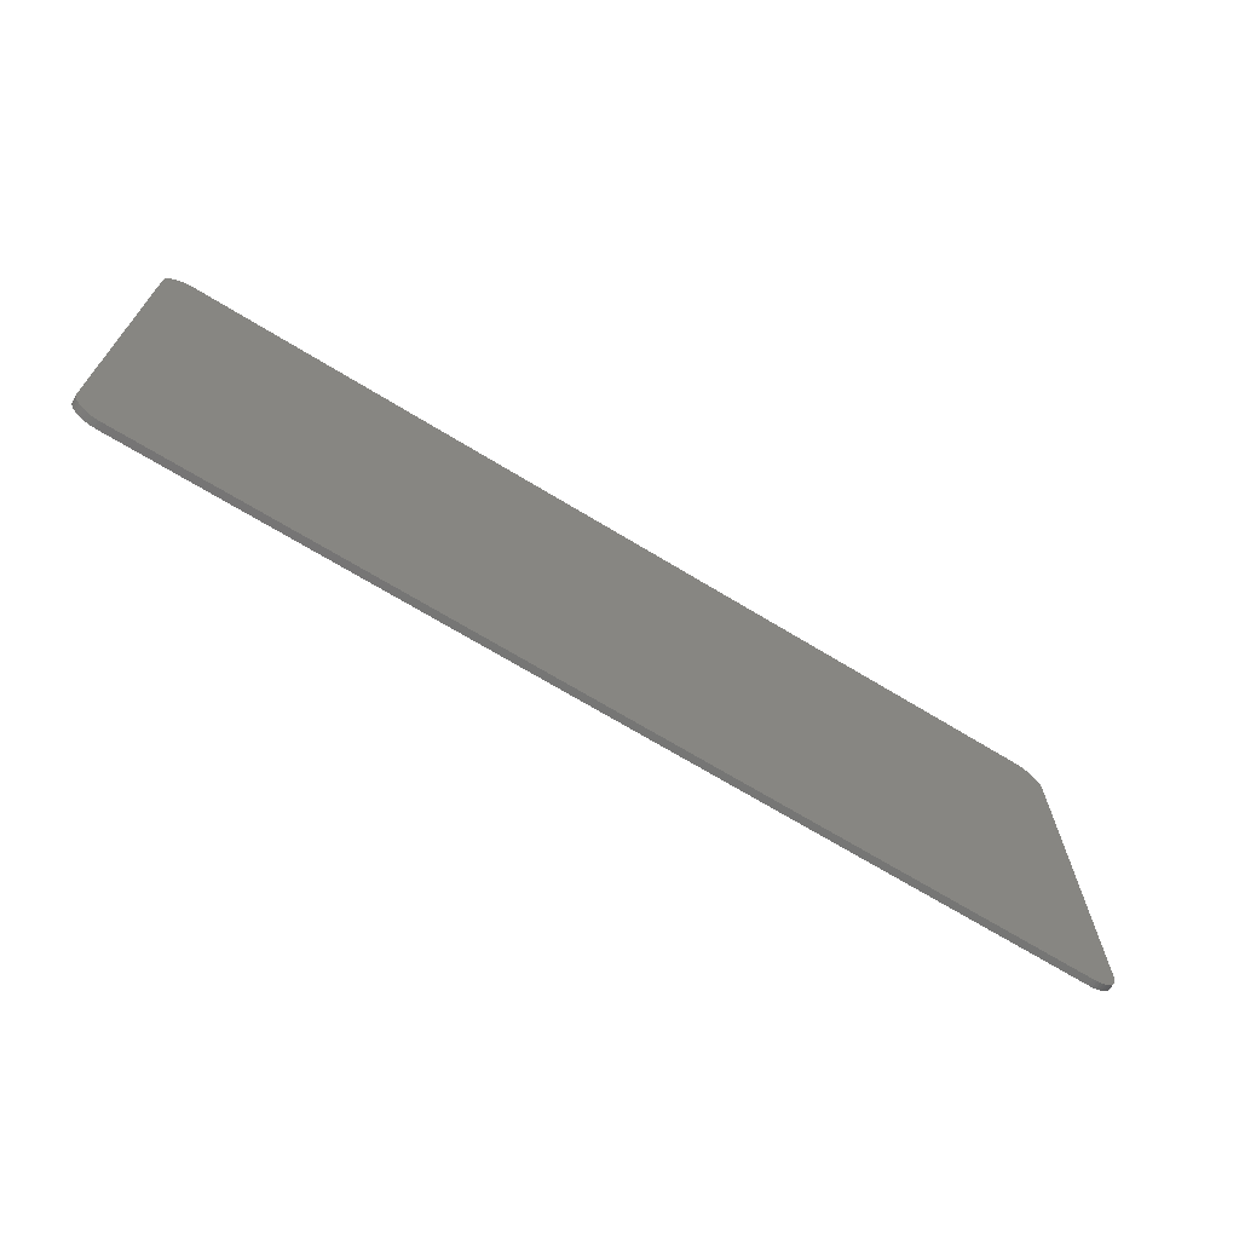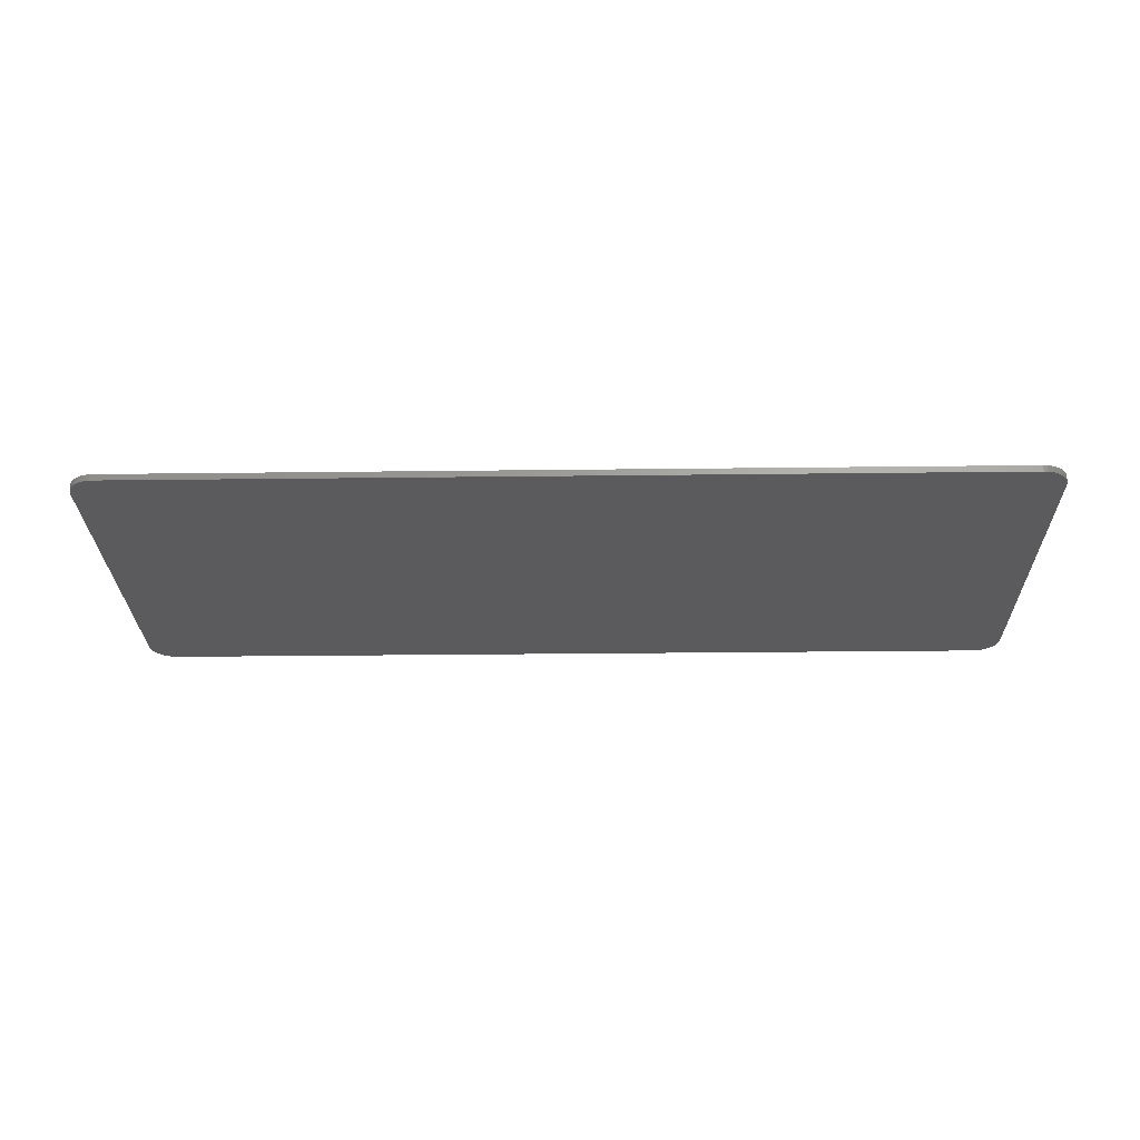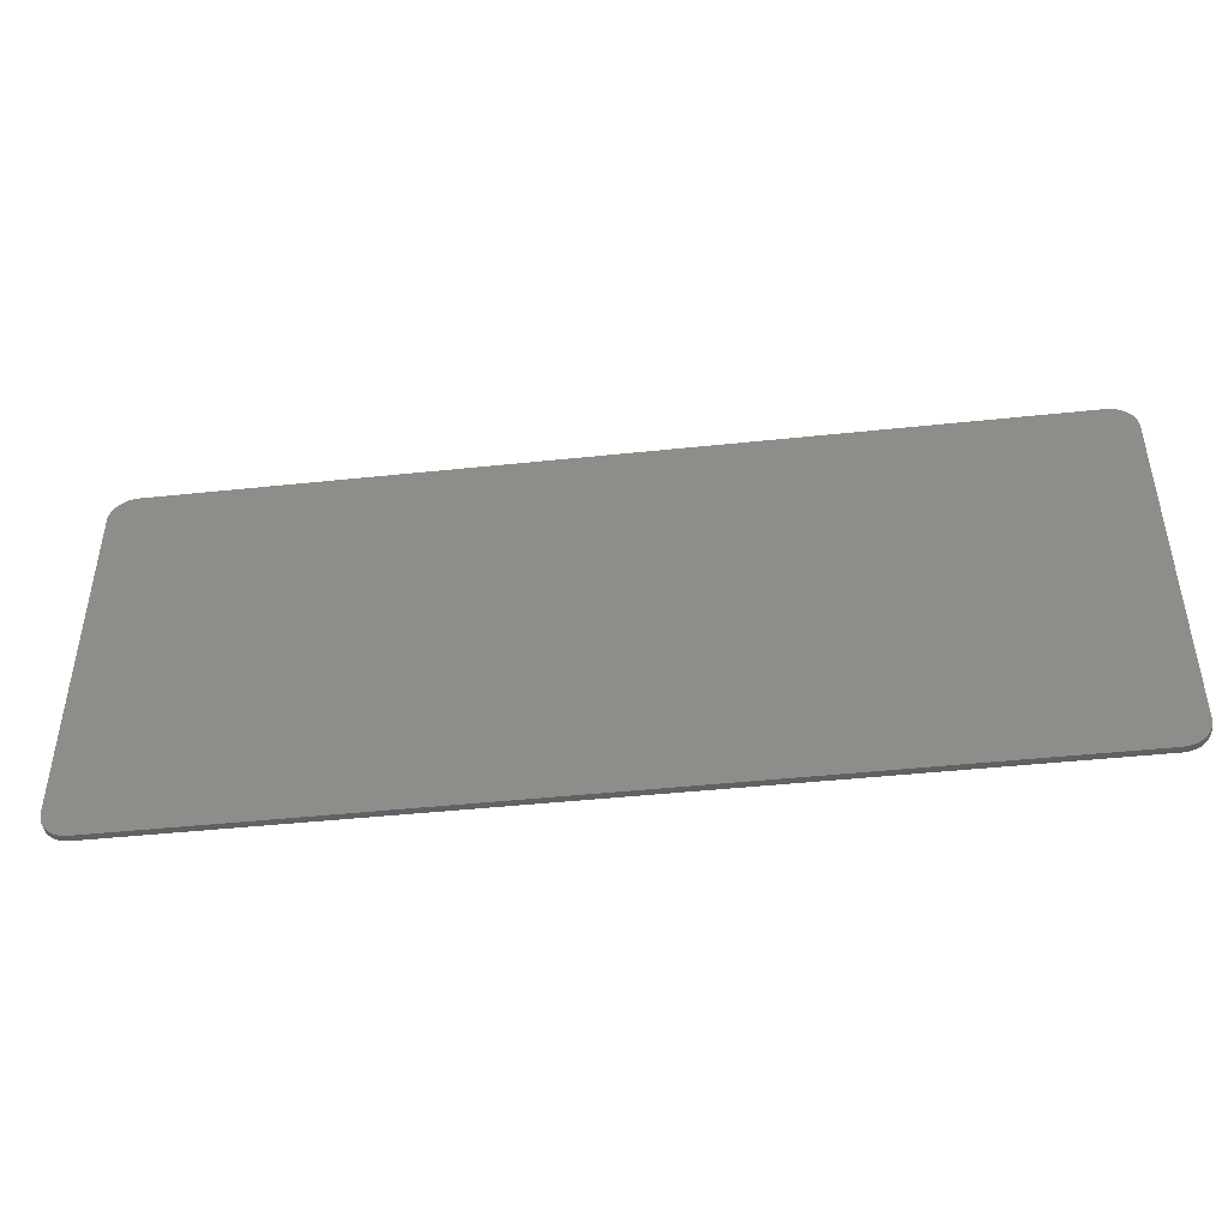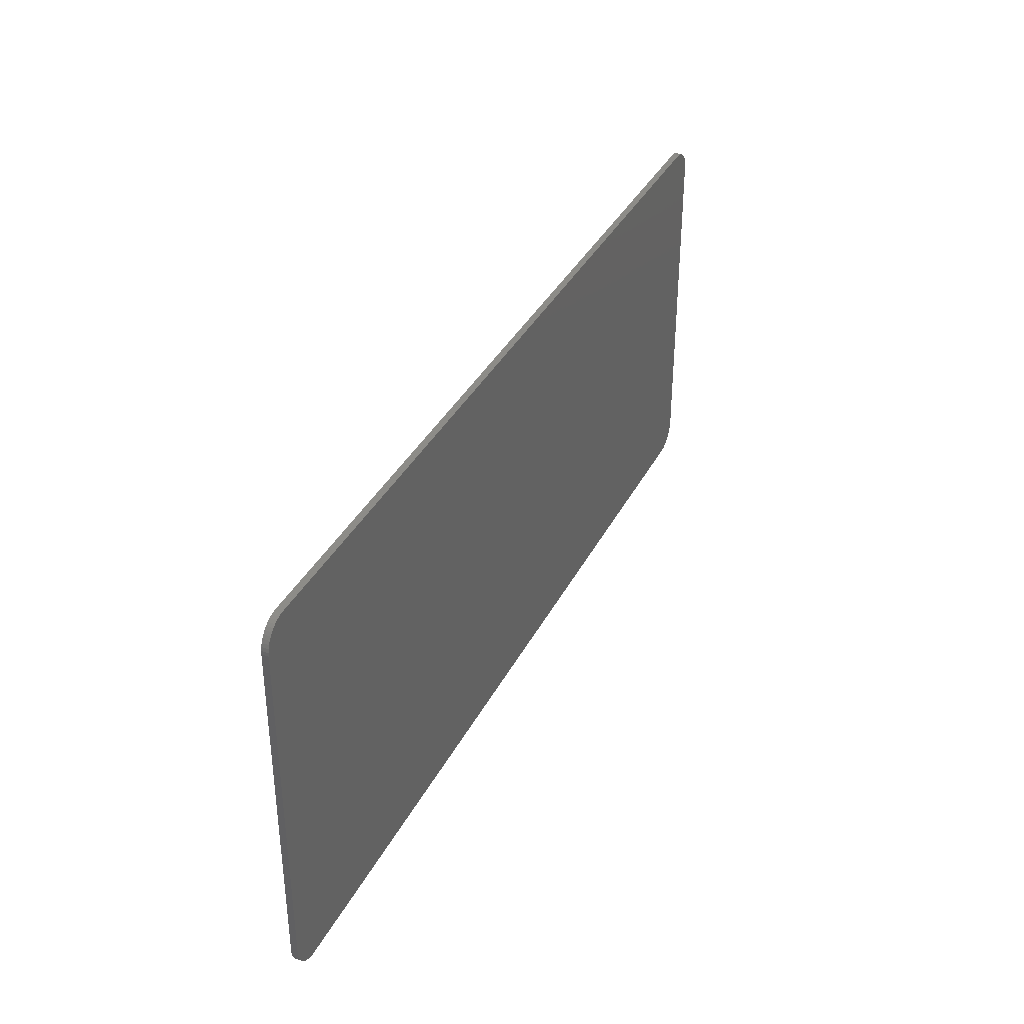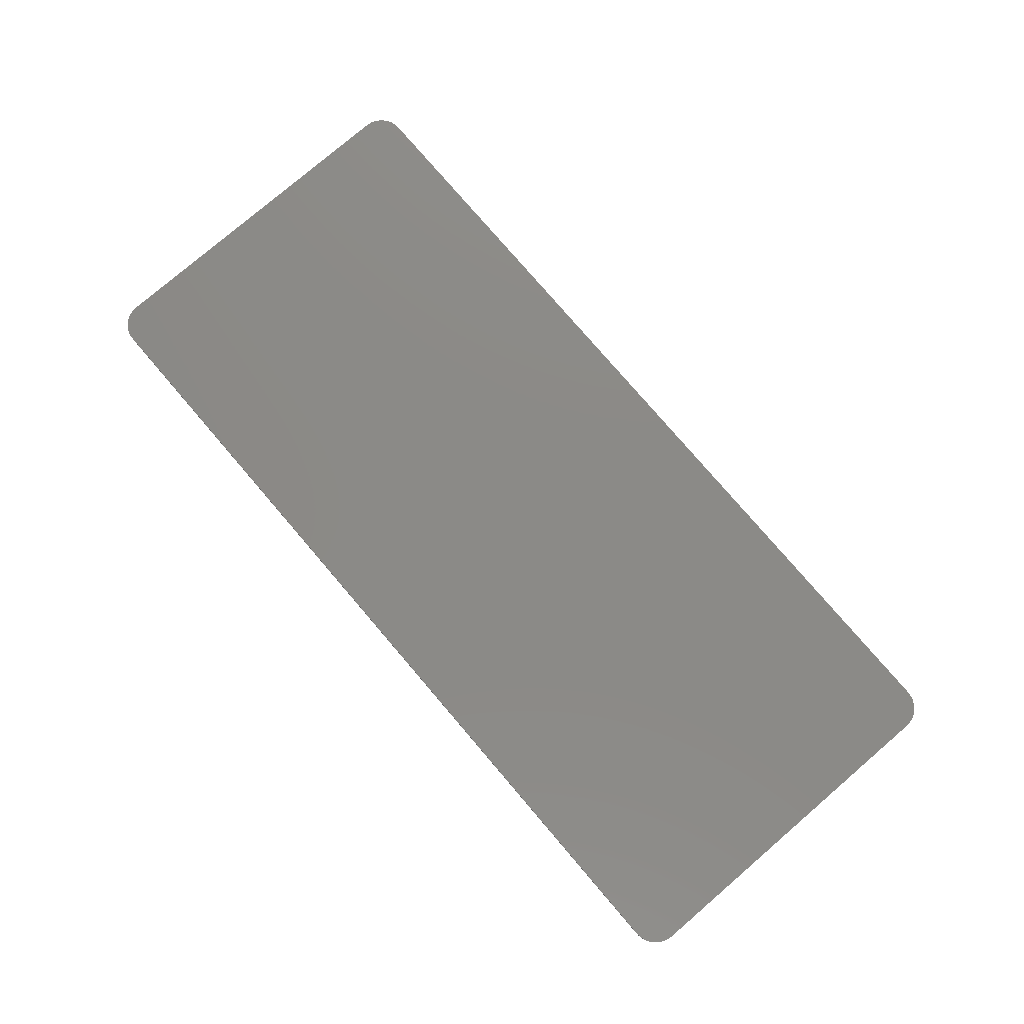
<metadata>
{"format":"stl","ext":"stl","renderer":"f3d","projection":"perspective","resolution":1024,"background":"white","views":[{"elev":-68.1,"azim":-31.6,"up":"+Z"},{"elev":-26.7,"azim":1.1,"up":"+Y"},{"elev":-44.8,"azim":-173.0,"up":"+Z"},{"elev":36.4,"azim":114.5,"up":"+Z"},{"elev":78.4,"azim":49.4,"up":"+Y"}]}
</metadata>
<code>
# stl→obj: 255 verts, 506 faces
v -7 -0.1 2.6
v -6.6 -0.1 3
v -6.652 -0.1 2.997
v -6.997 -0.1 2.652
v -6.704 -0.1 2.986
v -6.986 -0.1 2.704
v -6.753 -0.1 2.97
v -6.97 -0.1 2.753
v -6.8 -0.1 2.946
v -6.946 -0.1 2.8
v -6.843 -0.1 2.917
v -6.917 -0.1 2.844
v -6.883 -0.1 2.883
v 6.6 -0.1 3
v 7 -0.1 2.6
v 6.997 -0.1 2.652
v 6.652 -0.1 2.997
v 6.986 -0.1 2.704
v 6.704 -0.1 2.986
v 6.97 -0.1 2.753
v 6.753 -0.1 2.97
v 6.946 -0.1 2.8
v 6.8 -0.1 2.946
v 6.917 -0.1 2.844
v 6.843 -0.1 2.917
v 6.883 -0.1 2.883
v 7 -0.1 -2.6
v 6.6 -0.1 -3
v 6.652 -0.1 -2.997
v 6.997 -0.1 -2.652
v 6.704 -0.1 -2.986
v 6.986 -0.1 -2.704
v 6.753 -0.1 -2.97
v 6.97 -0.1 -2.753
v 6.8 -0.1 -2.946
v 6.946 -0.1 -2.8
v 6.843 -0.1 -2.917
v 6.917 -0.1 -2.844
v 6.883 -0.1 -2.883
v -6.6 -0.1 -3
v -7 -0.1 -2.6
v -6.997 -0.1 -2.652
v -6.652 -0.1 -2.997
v -6.986 -0.1 -2.704
v -6.704 -0.1 -2.986
v -6.97 -0.1 -2.753
v -6.753 -0.1 -2.97
v -6.946 -0.1 -2.8
v -6.8 -0.1 -2.946
v -6.917 -0.1 -2.844
v -6.843 -0.1 -2.917
v -6.883 -0.1 -2.883
v -6.2 -0.1 1.8
v -5.8 -0.1 2.2
v -5.852 -0.1 2.197
v -6.197 -0.1 1.852
v -5.904 -0.1 2.186
v -6.186 -0.1 1.903
v -5.953 -0.1 2.17
v -6.17 -0.1 1.953
v -6 -0.1 2.146
v -6.146 -0.1 2
v -6.043 -0.1 2.117
v -6.117 -0.1 2.043
v -6.083 -0.1 2.083
v 5.8 -0.1 2.2
v 6.2 -0.1 1.8
v 6.197 -0.1 1.852
v 5.852 -0.1 2.197
v 6.186 -0.1 1.903
v 5.904 -0.1 2.186
v 6.17 -0.1 1.953
v 5.953 -0.1 2.17
v 6.146 -0.1 2
v 6 -0.1 2.146
v 6.117 -0.1 2.043
v 6.043 -0.1 2.117
v 6.083 -0.1 2.083
v 6.2 -0.1 -1.8
v 5.8 -0.1 -2.2
v 5.852 -0.1 -2.197
v 6.197 -0.1 -1.852
v 5.904 -0.1 -2.186
v 6.186 -0.1 -1.903
v 5.953 -0.1 -2.17
v 6.17 -0.1 -1.953
v 6 -0.1 -2.146
v 6.146 -0.1 -2
v 6.043 -0.1 -2.117
v 6.117 -0.1 -2.043
v 6.083 -0.1 -2.083
v -5.8 -0.1 -2.2
v -6.2 -0.1 -1.8
v -6.197 -0.1 -1.852
v -5.852 -0.1 -2.197
v -6.186 -0.1 -1.903
v -5.904 -0.1 -2.186
v -6.17 -0.1 -1.953
v -5.953 -0.1 -2.17
v -6.146 -0.1 -2
v -6 -0.1 -2.146
v -6.117 -0.1 -2.043
v -6.043 -0.1 -2.117
v -6.083 -0.1 -2.083
v -6.2 -0.1 -2.2
v 6.2 -0.1 -2.2
v 6.2 -0.1 2.2
v -6.2 -0.1 2.2
v -3.96 -0.1 0.4
v -4.32 -0.1 1.12
v -4.32 -0.1 -1.2
v -3.96 -0.1 -1.2
v -3.44 -0.1 -0.2
v -3.72 -0.1 1.12
v -2.92 -0.1 0.4
v -2.92 -0.1 -1.2
v -2.56 -0.1 -1.2
v -2.56 -0.1 1.12
v -3.16 -0.1 1.12
v -3.28 -0.1 -1.2
v -3.6 -0.1 -1.2
v -2.16 -0.1 -1.2
v -1.72 -0.1 -0.68
v -1.72 -0.1 1.12
v -2.16 -0.1 1.12
v -0.92 -0.1 -1.2
v -0.92 -0.1 -0.68
v -0.7328 -0.1 -0.04
v -0.254 -0.1 -0.04
v -0.2284 -0.1 0.2056
v -0.6708 -0.1 0.4248
v -0.156 -0.1 0.414
v -0.048 -0.1 0.5532
v -0.4948 -0.1 0.8188
v 0.08 -0.1 0.602
v -0.2312 -0.1 1.082
v 0.3912 -0.1 1.082
v 0.08 -0.1 1.174
v 0.6548 -0.1 0.8188
v 0.208 -0.1 0.5532
v 0.316 -0.1 0.414
v 0.8032 -0.1 0.486
v 0.3768 -0.1 0.2392
v -0.2284 -0.1 -0.2856
v -0.6708 -0.1 -0.5048
v -0.156 -0.1 -0.494
v -0.4948 -0.1 -0.8988
v -0.048 -0.1 -0.6332
v -0.2312 -0.1 -1.162
v 0.08 -0.1 -0.682
v 0.316 -0.1 -0.494
v 0.208 -0.1 -0.6332
v 0.6548 -0.1 -0.8988
v 0.3912 -0.1 -1.162
v 0.08 -0.1 -1.254
v 0.8032 -0.1 -0.566
v 0.3768 -0.1 -0.3192
v 2.004 -0.1 -1.2
v 2.404 -0.1 -1.2
v 2.48 -0.1 -0.4416
v 2.08 -0.1 -0.4416
v 2.696 -0.1 0.2012
v 2.296 -0.1 0.2012
v 2.96 -0.1 0.6308
v 2.459 -0.1 0.6
v 1.72 -0.1 1.08
v 1.72 -0.1 0.6
v 2.96 -0.1 1.08
v 3.191 -0.1 -0.7052
v 3.324 -0.1 -0.964
v 3.729 -0.1 -0.7644
v 3.652 -0.1 -0.6788
v 3.524 -0.1 -1.137
v 3.76 -0.1 -1.198
v 3.82 -0.1 -0.7944
v 3.88 -0.1 -1.198
v 3.911 -0.1 -0.7644
v 4.116 -0.1 -1.137
v 4.316 -0.1 -0.964
v 3.988 -0.1 -0.6788
v 4.449 -0.1 -0.7052
v 4.04 -0.1 -0.5508
v 4.476 -0.1 -0.4
v 4.058 -0.1 -0.4
v 4.04 -0.1 -0.2492
v 4.449 -0.1 -0.0948
v 3.988 -0.1 -0.1212
v 3.911 -0.1 -0.0356
v 4.316 -0.1 0.164
v 3.82 -0.1 -0.0056
v 4.116 -0.1 0.3168
v 3.729 -0.1 -0.0356
v 3.88 -0.1 0.3376
v 3.66 -0.1 0.24
v 3.76 -0.1 0.3
v 3.26 -0.1 -0.12
v 3.652 -0.1 -0.1212
v 3.36 -0.1 1.08
v 3.68 -0.1 0.6
v 4.38 -0.1 0.6
v 4.38 -0.1 1.08
v 3.168 -0.1 -0.56
v 3.604 -0.1 -0.56
v 6.6 0 3
v 6.997 0 2.652
v 7 0 2.6
v 6.652 0 2.997
v 6.986 0 2.704
v 6.704 0 2.986
v 6.97 0 2.753
v 6.753 0 2.97
v 6.946 0 2.8
v 6.8 0 2.946
v 6.917 0 2.844
v 6.843 0 2.917
v 6.883 0 2.883
v 7 0 -2.6
v 6.652 0 -2.997
v 6.6 0 -3
v 6.997 0 -2.652
v 6.704 0 -2.986
v 6.986 0 -2.704
v 6.753 0 -2.97
v 6.97 0 -2.753
v 6.8 0 -2.946
v 6.946 0 -2.8
v 6.843 0 -2.917
v 6.917 0 -2.844
v 6.883 0 -2.883
v -6.6 0 -3
v -6.997 0 -2.652
v -7 0 -2.6
v -6.652 0 -2.997
v -6.986 0 -2.704
v -6.704 0 -2.986
v -6.97 0 -2.753
v -6.753 0 -2.97
v -6.946 0 -2.8
v -6.8 0 -2.946
v -6.917 0 -2.844
v -6.843 0 -2.917
v -6.883 0 -2.883
v -7 0 2.6
v -6.652 0 2.997
v -6.6 0 3
v -6.997 0 2.652
v -6.704 0 2.986
v -6.986 0 2.704
v -6.753 0 2.97
v -6.97 0 2.753
v -6.8 0 2.946
v -6.946 0 2.8
v -6.843 0 2.917
v -6.917 0 2.844
v -6.883 0 2.883
f 1 2 3
f 3 4 1
f 4 3 5
f 5 6 4
f 6 5 7
f 7 8 6
f 8 7 9
f 9 10 8
f 10 9 11
f 11 12 10
f 12 11 13
f 14 15 16
f 16 17 14
f 17 16 18
f 18 19 17
f 19 18 20
f 20 21 19
f 21 20 22
f 22 23 21
f 23 22 24
f 24 25 23
f 25 24 26
f 27 28 29
f 29 30 27
f 30 29 31
f 31 32 30
f 32 31 33
f 33 34 32
f 34 33 35
f 35 36 34
f 36 35 37
f 37 38 36
f 38 37 39
f 40 41 42
f 42 43 40
f 43 42 44
f 44 45 43
f 45 44 46
f 46 47 45
f 47 46 48
f 48 49 47
f 49 48 50
f 50 51 49
f 51 50 52
f 53 54 55
f 55 56 53
f 56 55 57
f 57 58 56
f 58 57 59
f 59 60 58
f 60 59 61
f 61 62 60
f 62 61 63
f 63 64 62
f 64 63 65
f 66 67 68
f 68 69 66
f 69 68 70
f 70 71 69
f 71 70 72
f 72 73 71
f 73 72 74
f 74 75 73
f 75 74 76
f 76 77 75
f 77 76 78
f 79 80 81
f 81 82 79
f 82 81 83
f 83 84 82
f 84 83 85
f 85 86 84
f 86 85 87
f 87 88 86
f 88 87 89
f 89 90 88
f 90 89 91
f 92 93 94
f 94 95 92
f 95 94 96
f 96 97 95
f 97 96 98
f 98 99 97
f 99 98 100
f 100 101 99
f 101 100 102
f 102 103 101
f 103 102 104
f 94 93 105
f 96 94 105
f 98 96 105
f 100 98 105
f 102 100 105
f 104 102 105
f 103 104 105
f 101 103 105
f 99 101 105
f 97 99 105
f 95 97 105
f 92 95 105
f 81 80 106
f 83 81 106
f 85 83 106
f 87 85 106
f 89 87 106
f 91 89 106
f 90 91 106
f 88 90 106
f 86 88 106
f 84 86 106
f 82 84 106
f 79 82 106
f 68 67 107
f 70 68 107
f 72 70 107
f 74 72 107
f 76 74 107
f 78 76 107
f 77 78 107
f 75 77 107
f 73 75 107
f 71 73 107
f 69 71 107
f 66 69 107
f 55 54 108
f 57 55 108
f 59 57 108
f 61 59 108
f 63 61 108
f 65 63 108
f 64 65 108
f 62 64 108
f 60 62 108
f 58 60 108
f 56 58 108
f 53 56 108
f 109 110 111
f 111 112 109
f 113 114 110
f 110 109 113
f 115 116 117
f 117 118 115
f 118 119 113
f 113 115 118
f 115 113 120
f 109 121 120
f 120 113 109
f 122 123 124
f 124 125 122
f 126 127 123
f 123 122 126
f 128 129 130
f 130 131 128
f 131 130 132
f 131 132 133
f 133 134 131
f 134 133 135
f 135 136 134
f 137 138 136
f 136 135 137
f 139 140 141
f 139 137 135
f 135 140 139
f 142 139 141
f 141 143 142
f 144 129 128
f 128 145 144
f 144 145 146
f 145 147 148
f 148 146 145
f 147 149 150
f 150 148 147
f 151 152 153
f 150 154 153
f 153 152 150
f 149 155 154
f 154 150 149
f 151 153 156
f 156 157 151
f 158 159 160
f 160 161 158
f 161 160 162
f 162 163 161
f 164 165 163
f 163 162 164
f 166 167 165
f 165 168 166
f 168 165 164
f 169 170 171
f 171 172 169
f 171 170 173
f 171 173 174
f 174 175 171
f 174 176 177
f 177 175 174
f 177 176 178
f 177 178 179
f 179 180 177
f 181 182 180
f 180 179 181
f 182 181 183
f 183 184 182
f 185 184 183
f 183 186 187
f 187 185 183
f 188 187 186
f 186 189 188
f 190 188 189
f 189 191 190
f 192 190 191
f 191 193 192
f 194 192 193
f 193 195 194
f 196 197 192
f 192 194 196
f 198 196 194
f 194 199 198
f 198 199 200
f 200 201 198
f 202 169 172
f 172 203 202
f 119 114 113
f 109 112 121
f 115 120 116
f 122 125 118
f 118 117 122
f 124 134 136
f 124 131 134
f 124 128 131
f 128 124 123
f 123 127 128
f 128 127 145
f 126 147 145
f 145 127 126
f 147 126 149
f 135 133 141
f 141 140 135
f 130 141 133
f 133 132 130
f 141 130 129
f 129 143 141
f 143 129 144
f 144 157 143
f 144 146 157
f 152 151 157
f 157 146 152
f 146 148 150
f 150 152 146
f 137 139 166
f 166 139 142
f 142 167 166
f 156 142 143
f 143 157 156
f 161 167 142
f 142 156 161
f 153 158 161
f 161 156 153
f 153 154 158
f 167 161 163
f 165 167 163
f 198 168 164
f 198 164 162
f 162 196 198
f 202 196 162
f 162 160 202
f 169 202 160
f 160 159 169
f 169 159 170
f 170 159 173
f 202 203 197
f 197 196 202
f 187 188 190
f 190 192 187
f 185 187 192
f 192 197 185
f 203 184 185
f 185 197 203
f 184 203 182
f 172 180 182
f 182 203 172
f 180 172 171
f 180 171 175
f 175 177 180
f 199 194 195
f 199 195 193
f 193 191 200
f 200 199 193
f 200 191 189
f 54 2 1
f 1 108 54
f 2 54 66
f 66 14 2
f 15 14 66
f 66 107 15
f 15 107 67
f 15 67 79
f 106 27 15
f 15 79 106
f 27 106 80
f 80 28 27
f 80 92 28
f 105 40 28
f 28 92 105
f 93 41 40
f 40 105 93
f 93 53 1
f 1 41 93
f 1 53 108
f 93 111 110
f 110 53 93
f 112 111 93
f 93 92 112
f 121 112 92
f 120 121 92
f 116 120 92
f 117 116 92
f 122 117 92
f 126 122 92
f 80 155 126
f 126 92 80
f 149 126 155
f 155 80 158
f 158 154 155
f 159 158 80
f 80 174 173
f 173 159 80
f 176 174 80
f 176 80 79
f 79 178 176
f 179 178 79
f 181 179 79
f 183 181 79
f 67 186 183
f 183 79 67
f 189 186 67
f 67 200 189
f 67 201 200
f 198 201 67
f 67 66 198
f 66 168 198
f 66 166 168
f 54 138 166
f 166 66 54
f 138 137 166
f 53 110 114
f 114 54 53
f 54 114 119
f 54 119 118
f 54 118 125
f 138 54 125
f 125 124 138
f 138 124 136
f 204 205 206
f 205 204 207
f 207 208 205
f 208 207 209
f 209 210 208
f 210 209 211
f 211 212 210
f 212 211 213
f 213 214 212
f 214 213 215
f 215 216 214
f 217 218 219
f 218 217 220
f 220 221 218
f 221 220 222
f 222 223 221
f 223 222 224
f 224 225 223
f 225 224 226
f 226 227 225
f 227 226 228
f 228 229 227
f 230 231 232
f 231 230 233
f 233 234 231
f 234 233 235
f 235 236 234
f 236 235 237
f 237 238 236
f 238 237 239
f 239 240 238
f 240 239 241
f 241 242 240
f 243 244 245
f 244 243 246
f 246 247 244
f 247 246 248
f 248 249 247
f 249 248 250
f 250 251 249
f 251 250 252
f 252 253 251
f 253 252 254
f 254 255 253
f 219 230 232
f 232 217 219
f 206 217 232
f 232 243 206
f 206 243 245
f 245 204 206
f 16 15 206
f 206 205 16
f 18 16 205
f 205 208 18
f 20 18 208
f 208 210 20
f 22 20 210
f 210 212 22
f 24 22 212
f 212 214 24
f 26 24 214
f 214 216 26
f 25 26 216
f 216 215 25
f 23 25 215
f 215 213 23
f 21 23 213
f 213 211 21
f 19 21 211
f 211 209 19
f 17 19 209
f 209 207 17
f 14 17 207
f 207 204 14
f 3 2 245
f 245 244 3
f 5 3 244
f 244 247 5
f 7 5 247
f 247 249 7
f 9 7 249
f 249 251 9
f 11 9 251
f 251 253 11
f 13 11 253
f 253 255 13
f 12 13 255
f 255 254 12
f 10 12 254
f 254 252 10
f 8 10 252
f 252 250 8
f 6 8 250
f 250 248 6
f 4 6 248
f 248 246 4
f 1 4 246
f 246 243 1
f 42 41 232
f 232 231 42
f 44 42 231
f 231 234 44
f 46 44 234
f 234 236 46
f 48 46 236
f 236 238 48
f 50 48 238
f 238 240 50
f 52 50 240
f 240 242 52
f 51 52 242
f 242 241 51
f 49 51 241
f 241 239 49
f 47 49 239
f 239 237 47
f 45 47 237
f 237 235 45
f 43 45 235
f 235 233 43
f 40 43 233
f 233 230 40
f 29 28 219
f 219 218 29
f 31 29 218
f 218 221 31
f 33 31 221
f 221 223 33
f 35 33 223
f 223 225 35
f 37 35 225
f 225 227 37
f 39 37 227
f 227 229 39
f 38 39 229
f 229 228 38
f 36 38 228
f 228 226 36
f 34 36 226
f 226 224 34
f 32 34 224
f 224 222 32
f 30 32 222
f 222 220 30
f 27 30 220
f 220 217 27
f 28 40 230
f 230 219 28
f 15 27 217
f 217 206 15
f 2 14 204
f 204 245 2
f 41 1 243
f 243 232 41

</code>
